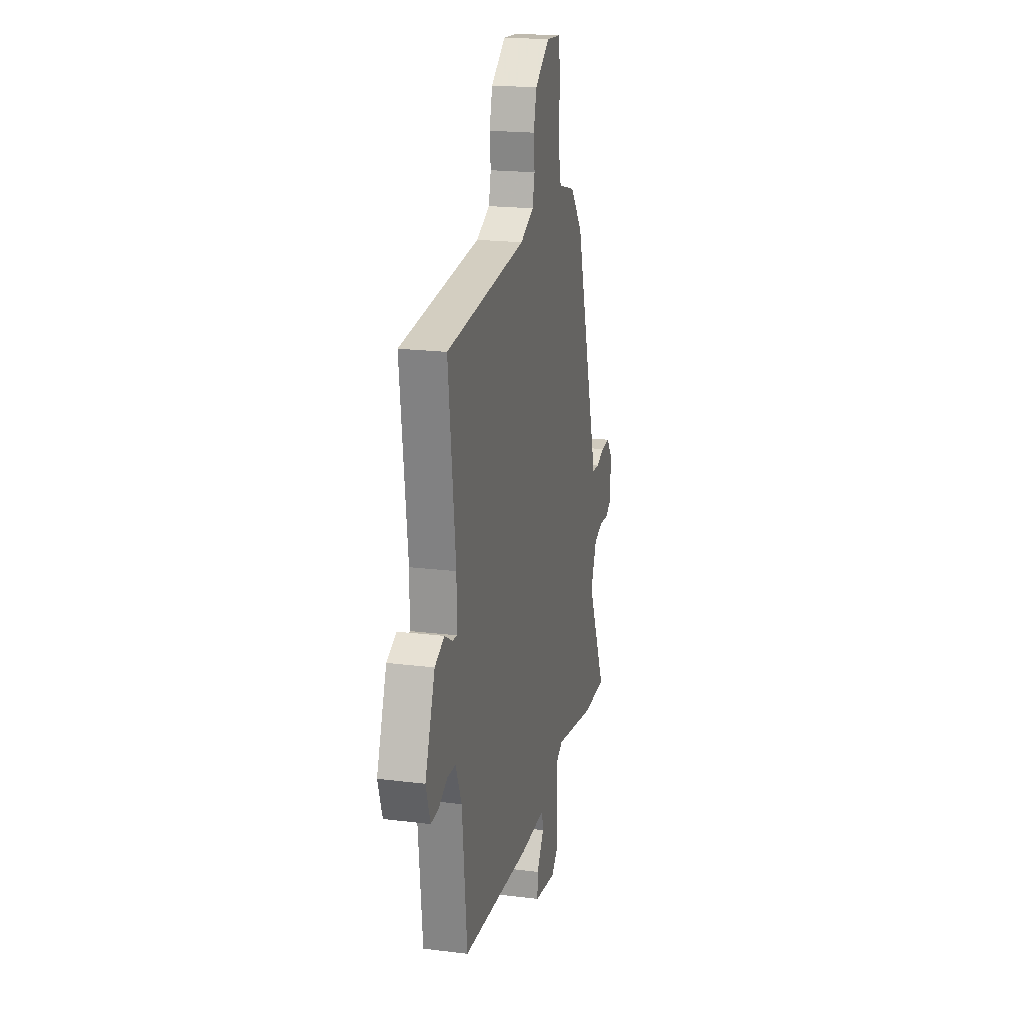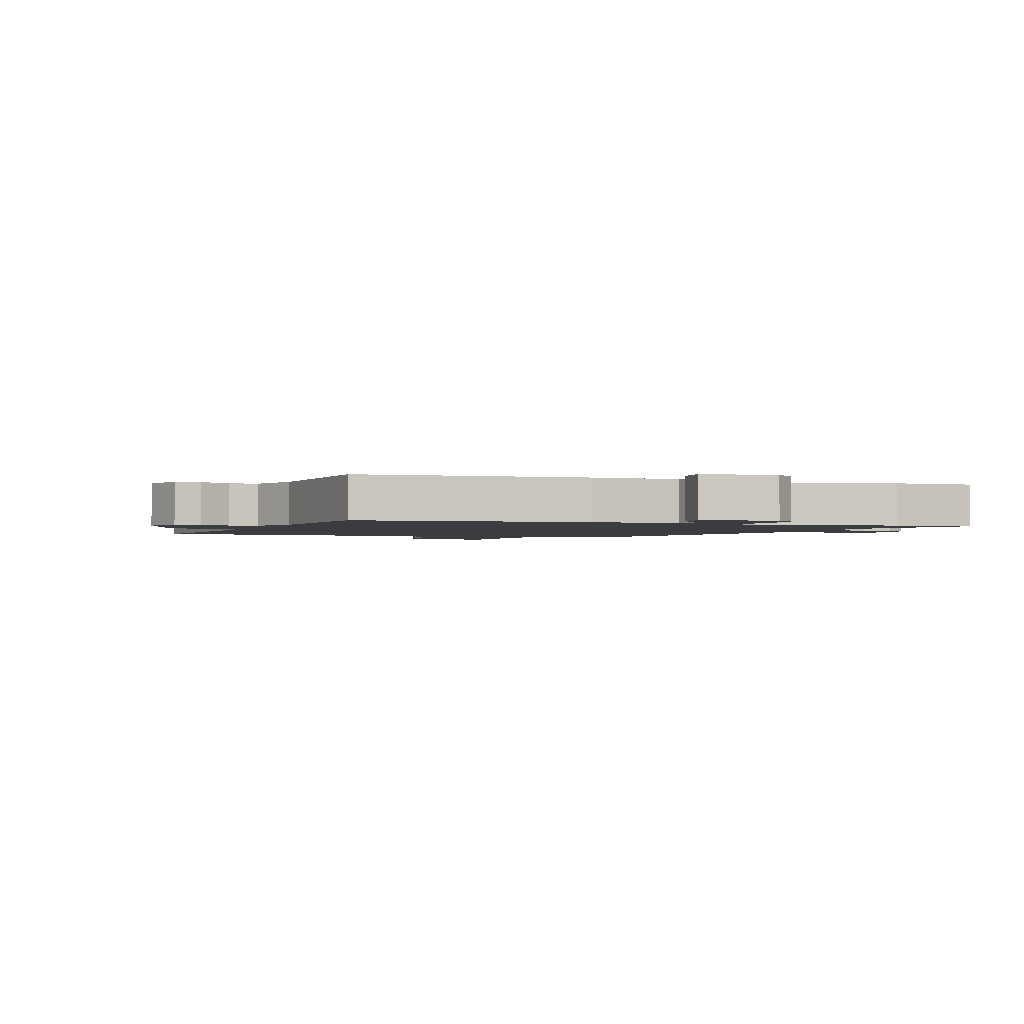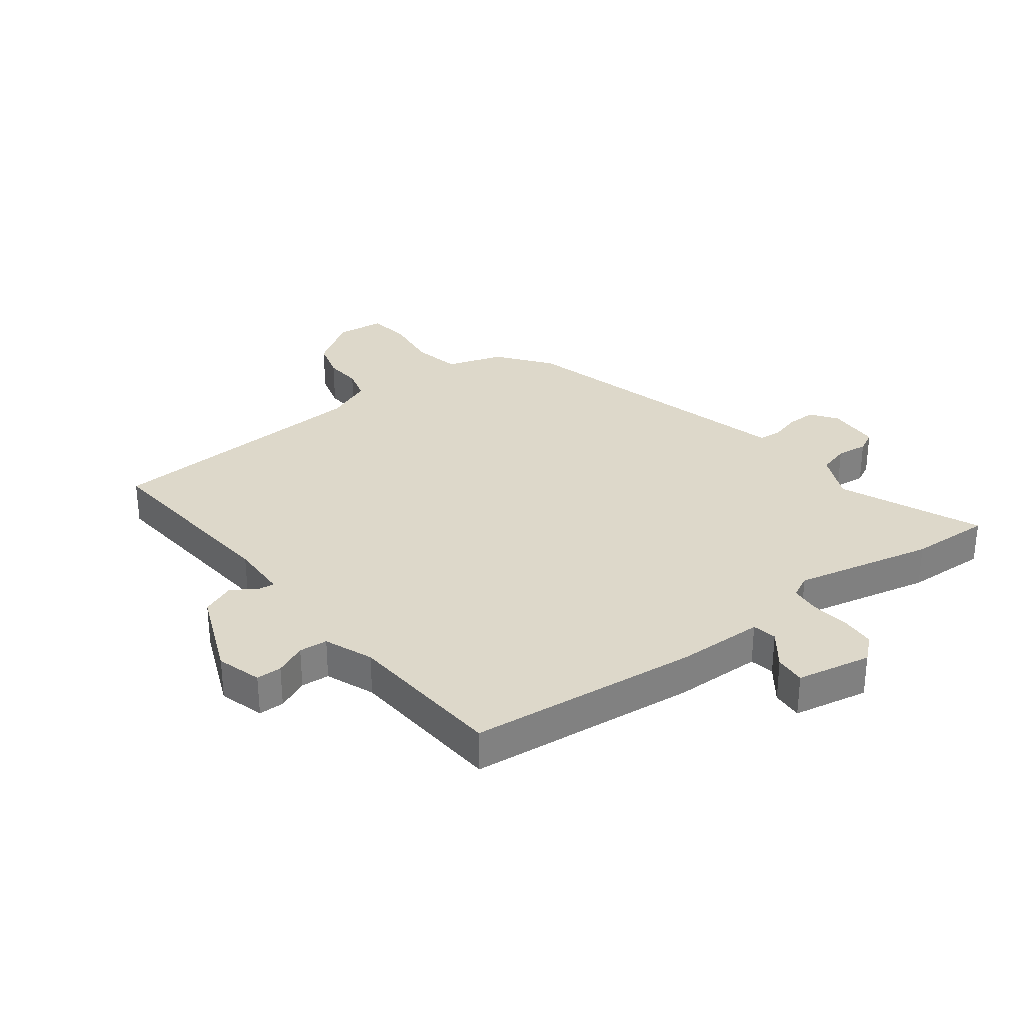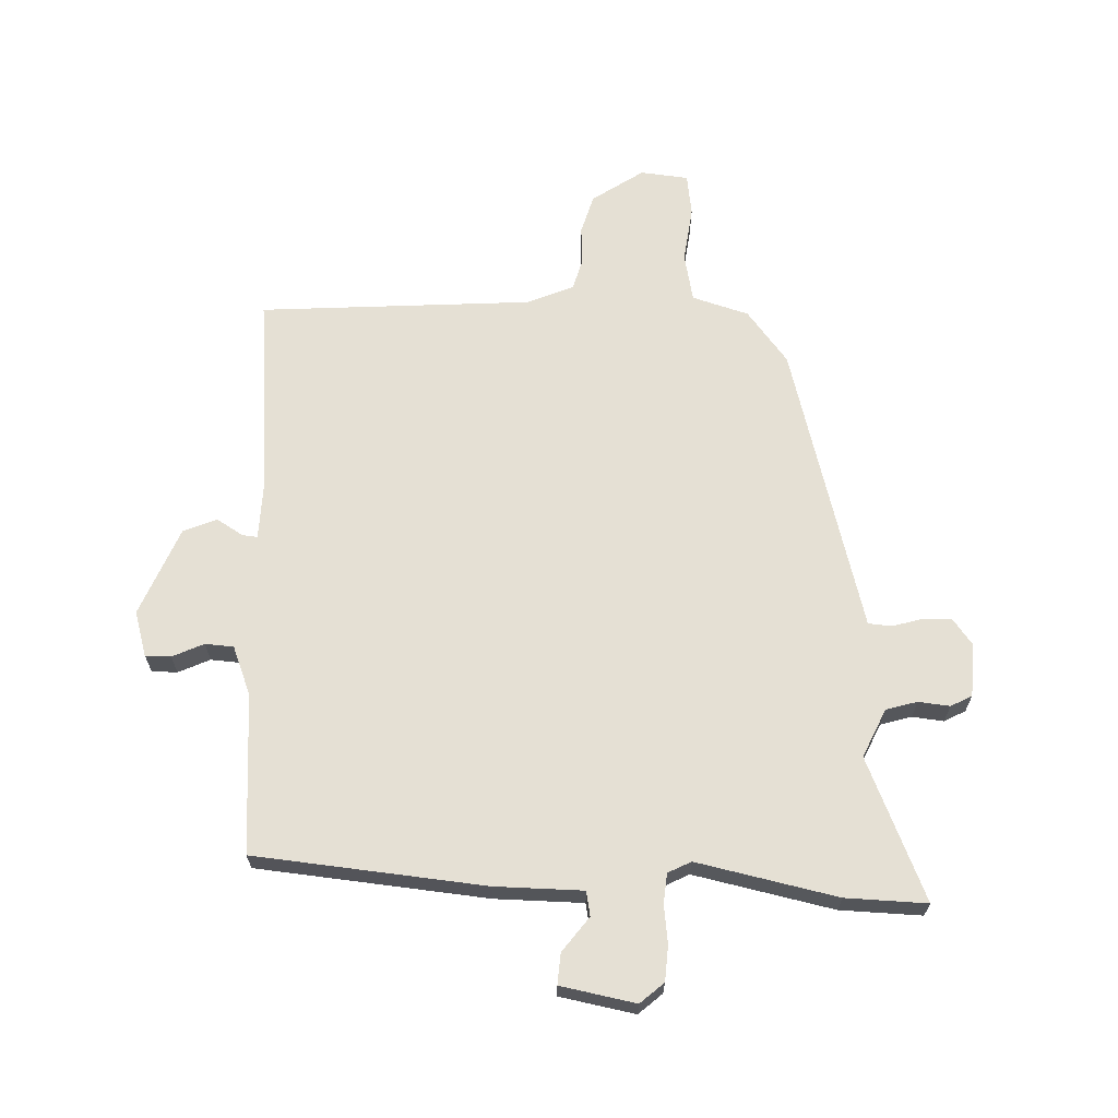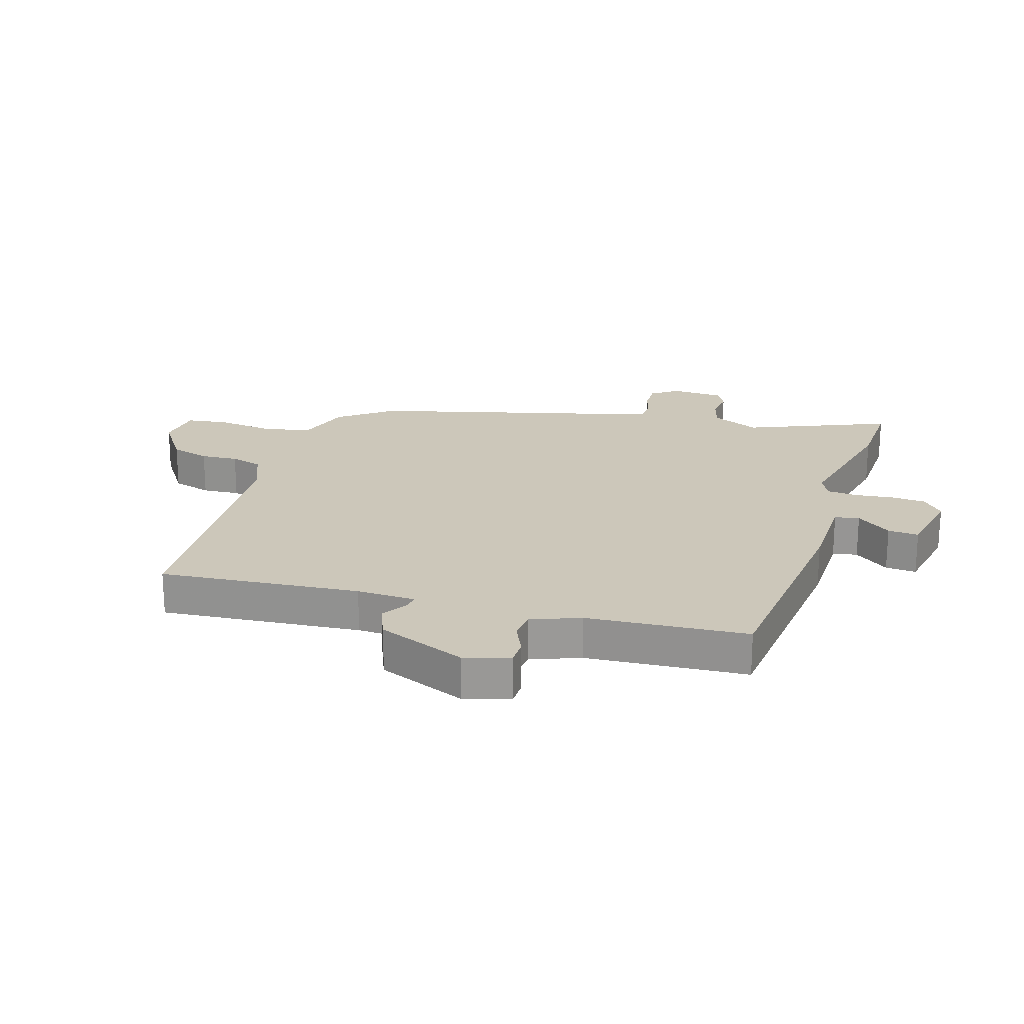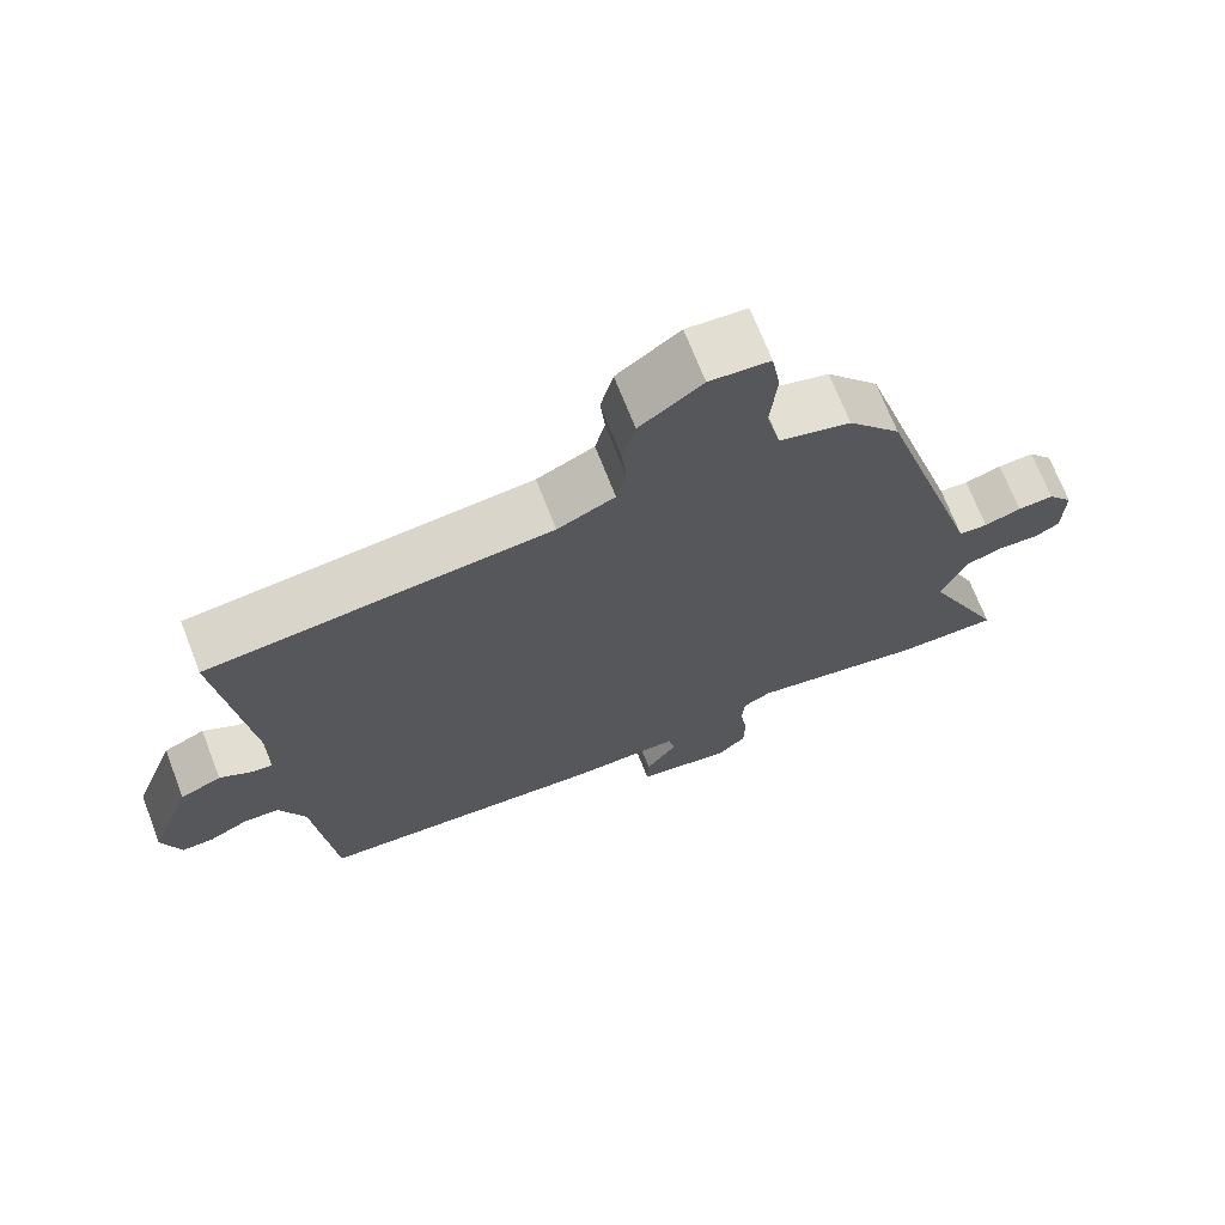
<metadata>
{"format":"obj","ext":"obj","renderer":"f3d","projection":"perspective","resolution":1024,"background":"white","views":[{"elev":19.8,"azim":103.0,"up":"+Z"},{"elev":-1.9,"azim":161.0,"up":"+Y"},{"elev":31.0,"azim":144.8,"up":"+Y"},{"elev":65.8,"azim":-176.2,"up":"+Y"},{"elev":21.3,"azim":109.3,"up":"+Y"},{"elev":70.2,"azim":158.8,"up":"+Z"}]}
</metadata>
<code>
v 0.539 0.07 0.491
v 0.498 0.07 0.155
v 0.498 0.07 0.056
v 0.524 0.07 0.058
v 0.569 0.07 0.084
v 0.624 0.07 0.059
v 0.681 0.07 -0.093
v 0.656 0.07 -0.168
v 0.613 0.07 -0.167
v 0.561 0.07 -0.141
v 0.513 0.07 -0.143
v 0.478 0.07 -0.224
v 0.45 0.07 -0.493
v 0.061 0.07 -0.518
v -0.087 0.07 -0.515
v -0.096 0.07 -0.556
v -0.054 0.07 -0.616
v -0.052 0.07 -0.668
v -0.179 0.07 -0.688
v -0.217 0.07 -0.652
v -0.219 0.07 -0.593
v -0.209 0.07 -0.529
v -0.212 0.07 -0.478
v -0.25 0.07 -0.457
v -0.487 0.07 -0.5
v -0.624 0.07 -0.5
v -0.516 0.07 -0.265
v -0.551 0.07 -0.182
v -0.603 0.07 -0.165
v -0.656 0.07 -0.169
v -0.691 0.07 -0.149
v -0.693 0.07 -0.059
v -0.659 0.07 -0.016
v -0.61 0.07 -0.019
v -0.56 0.07 -0.035
v -0.521 0.07 -0.033
v -0.506 0.07 0.017
v -0.375 0.07 0.453
v -0.304 0.07 0.539
v -0.208 0.07 0.565
v -0.189 0.07 0.646
v -0.198 0.07 0.742
v -0.186 0.07 0.812
v -0.105 0.07 0.818
v -0.021 0.07 0.757
v -0.004 0.07 0.69
v -0.01 0.07 0.627
v 0.003 0.07 0.573
v 0.08 0.07 0.537
v 0.539 0 0.491
v 0.498 0 0.155
v 0.498 0 0.056
v 0.524 0 0.058
v 0.569 0 0.084
v 0.624 0 0.059
v 0.681 0 -0.093
v 0.656 0 -0.168
v 0.613 0 -0.167
v 0.561 0 -0.141
v 0.513 0 -0.143
v 0.478 0 -0.224
v 0.45 0 -0.493
v 0.061 0 -0.518
v -0.087 0 -0.515
v -0.096 0 -0.556
v -0.054 0 -0.616
v -0.052 0 -0.668
v -0.179 0 -0.688
v -0.217 0 -0.652
v -0.219 0 -0.593
v -0.209 0 -0.529
v -0.212 0 -0.478
v -0.25 0 -0.457
v -0.487 0 -0.5
v -0.624 0 -0.5
v -0.516 0 -0.265
v -0.551 0 -0.182
v -0.603 0 -0.165
v -0.656 0 -0.169
v -0.691 0 -0.149
v -0.693 0 -0.059
v -0.659 0 -0.016
v -0.61 0 -0.019
v -0.56 0 -0.035
v -0.521 0 -0.033
v -0.506 0 0.017
v -0.375 0 0.453
v -0.304 0 0.539
v -0.208 0 0.565
v -0.189 0 0.646
v -0.198 0 0.742
v -0.186 0 0.812
v -0.105 0 0.818
v -0.021 0 0.757
v -0.004 0 0.69
v -0.01 0 0.627
v 0.003 0 0.573
v 0.08 0 0.537
f 45 46 47
f 44 45 47
f 43 44 47
f 42 43 47
f 41 42 47
f 40 41 47 48
f 40 48 49
f 39 40 49
f 38 39 49
f 37 38 49
f 36 37 49
f 33 34 35
f 32 33 35
f 31 32 35
f 30 31 35
f 29 30 35
f 28 29 35 36
f 49 1 2
f 36 49 2
f 28 36 2
f 27 28 2
f 27 2 3
f 26 27 3
f 25 26 3
f 24 25 3
f 20 21 22
f 19 20 22
f 18 19 22
f 17 18 22
f 16 17 22
f 15 16 22 23
f 23 24 3
f 15 23 3
f 14 15 3
f 13 14 3
f 12 13 3
f 8 9 10
f 7 8 10
f 6 7 10
f 5 6 10
f 4 5 10
f 4 10 11
f 3 4 11 12
f 96 95 94
f 96 94 93
f 96 93 92
f 96 92 91
f 96 91 90
f 97 96 90 89
f 98 97 89
f 98 89 88
f 98 88 87
f 98 87 86
f 98 86 85
f 84 83 82
f 84 82 81
f 84 81 80
f 84 80 79
f 84 79 78
f 85 84 78 77
f 51 50 98
f 51 98 85
f 51 85 77
f 51 77 76
f 52 51 76
f 52 76 75
f 52 75 74
f 52 74 73
f 71 70 69
f 71 69 68
f 71 68 67
f 71 67 66
f 71 66 65
f 72 71 65 64
f 52 73 72
f 52 72 64
f 52 64 63
f 52 63 62
f 52 62 61
f 59 58 57
f 59 57 56
f 59 56 55
f 59 55 54
f 59 54 53
f 60 59 53
f 61 60 53 52
f 1 50 51 2
f 2 51 52 3
f 3 52 53 4
f 4 53 54 5
f 5 54 55 6
f 6 55 56 7
f 7 56 57 8
f 8 57 58 9
f 9 58 59 10
f 10 59 60 11
f 11 60 61 12
f 12 61 62 13
f 13 62 63 14
f 14 63 64 15
f 15 64 65 16
f 16 65 66 17
f 17 66 67 18
f 18 67 68 19
f 19 68 69 20
f 20 69 70 21
f 21 70 71 22
f 22 71 72 23
f 23 72 73 24
f 24 73 74 25
f 25 74 75 26
f 26 75 76 27
f 27 76 77 28
f 28 77 78 29
f 29 78 79 30
f 30 79 80 31
f 31 80 81 32
f 32 81 82 33
f 33 82 83 34
f 34 83 84 35
f 35 84 85 36
f 36 85 86 37
f 37 86 87 38
f 38 87 88 39
f 39 88 89 40
f 40 89 90 41
f 41 90 91 42
f 42 91 92 43
f 43 92 93 44
f 44 93 94 45
f 45 94 95 46
f 46 95 96 47
f 47 96 97 48
f 48 97 98 49
f 49 98 50 1

</code>
